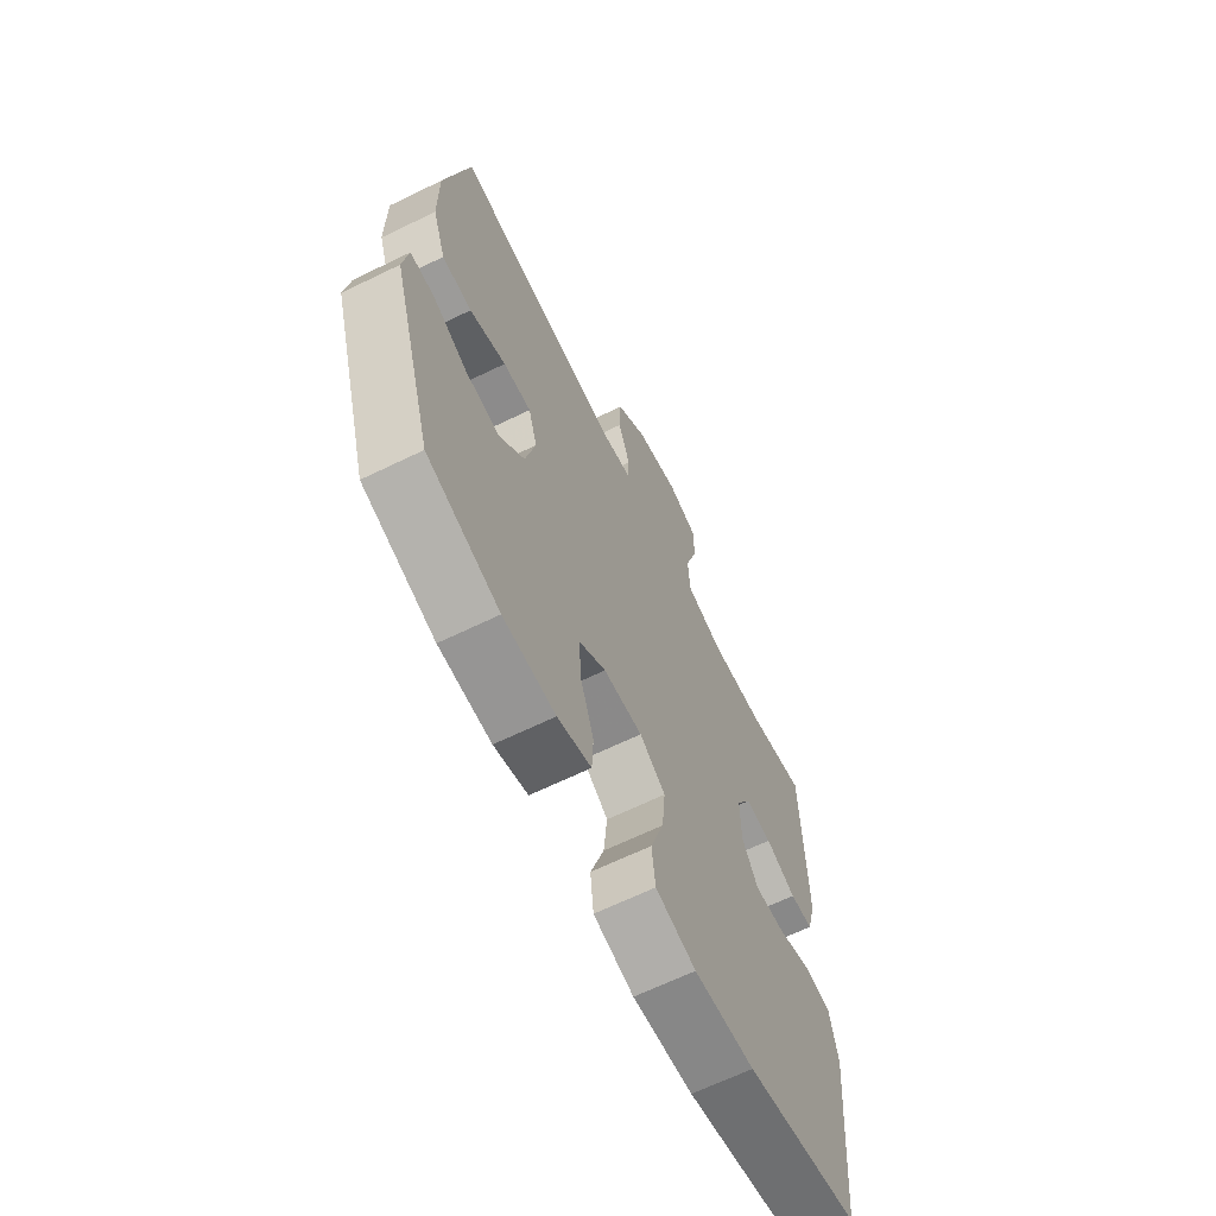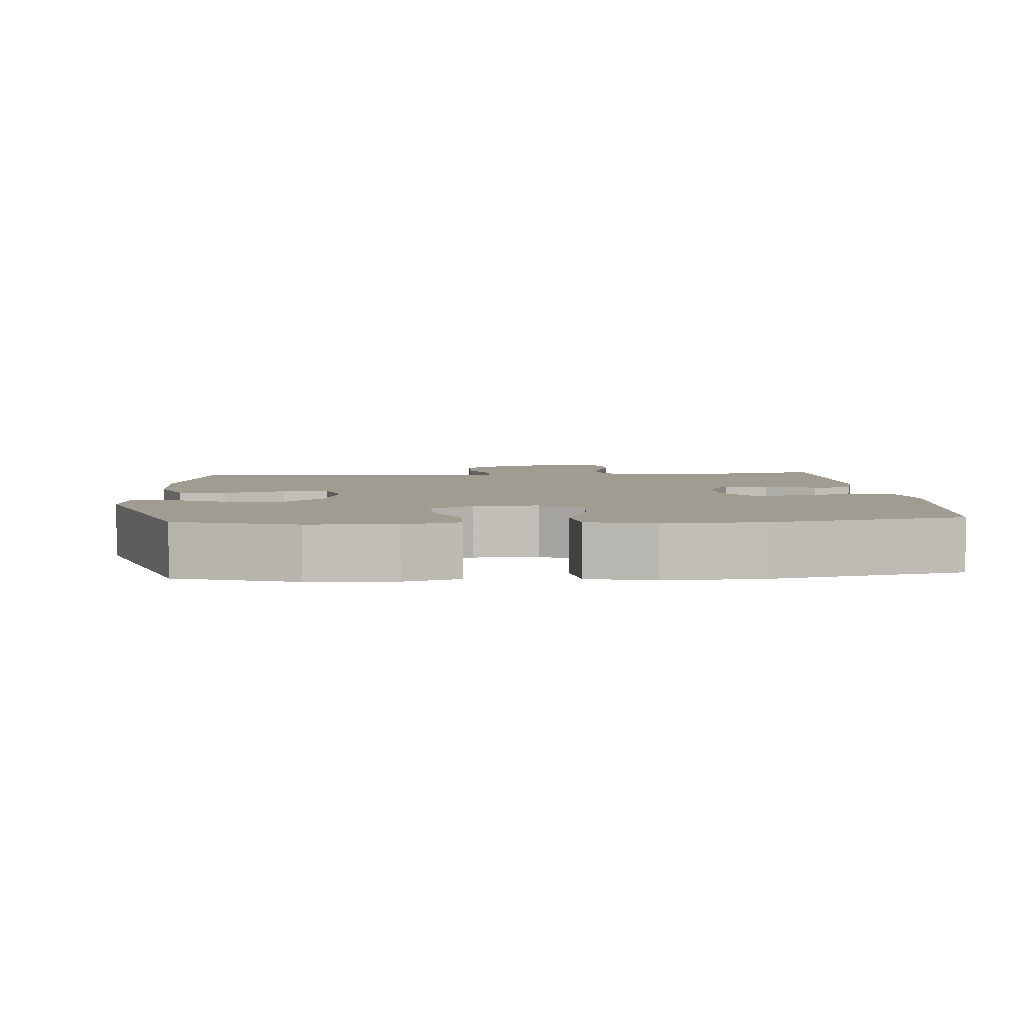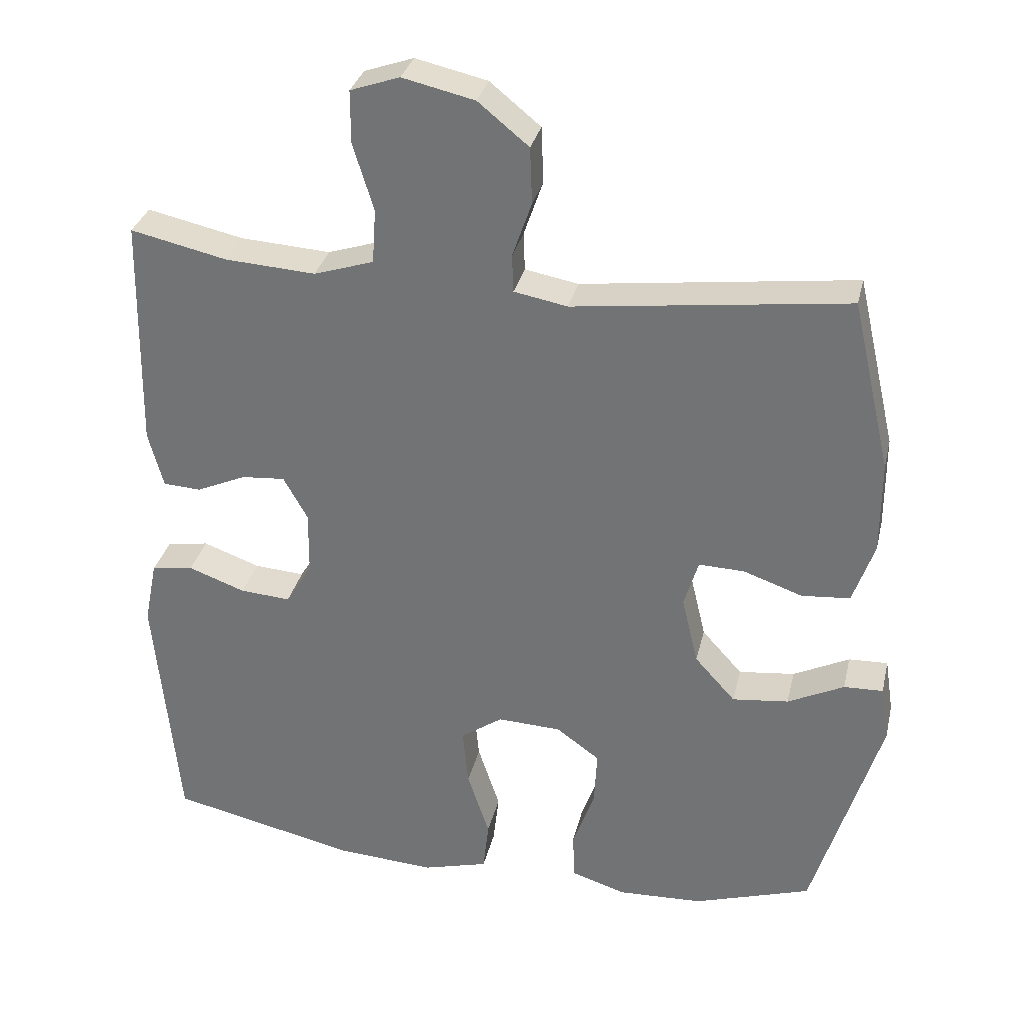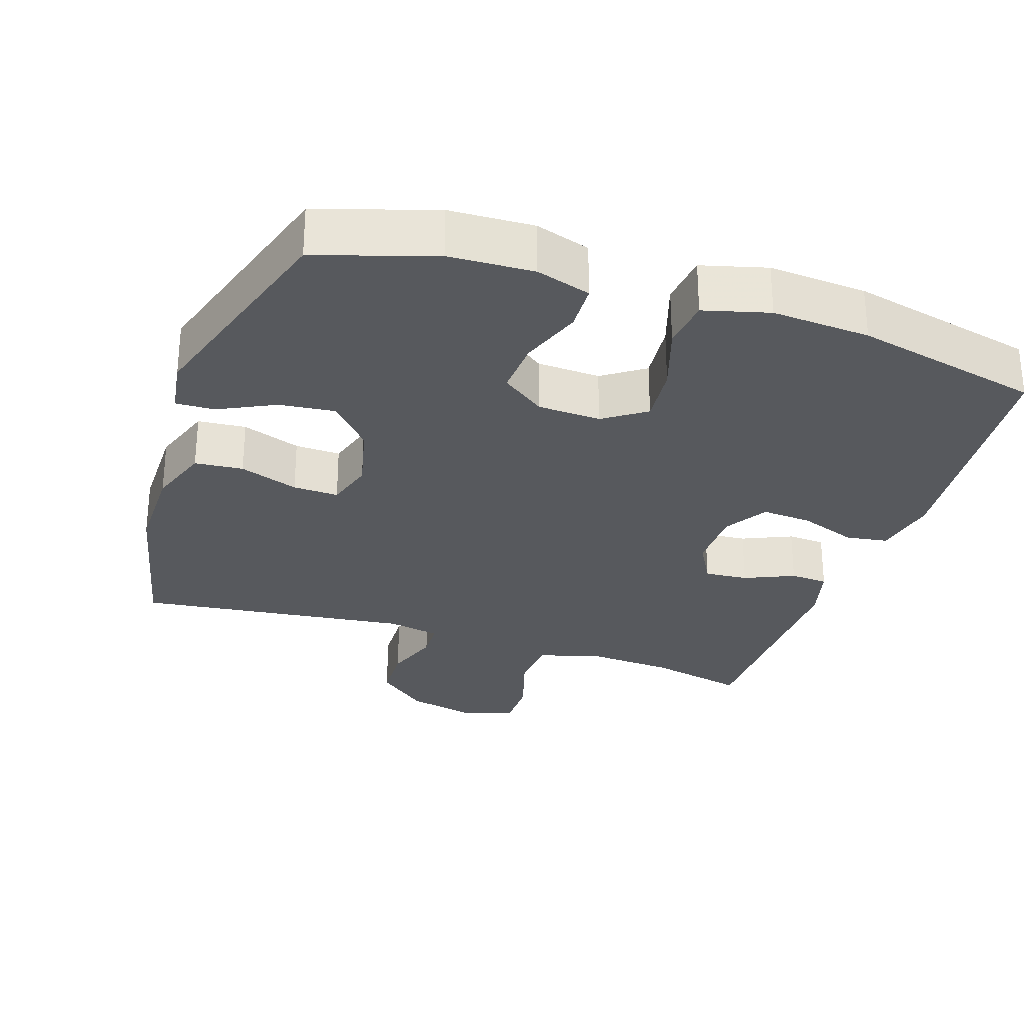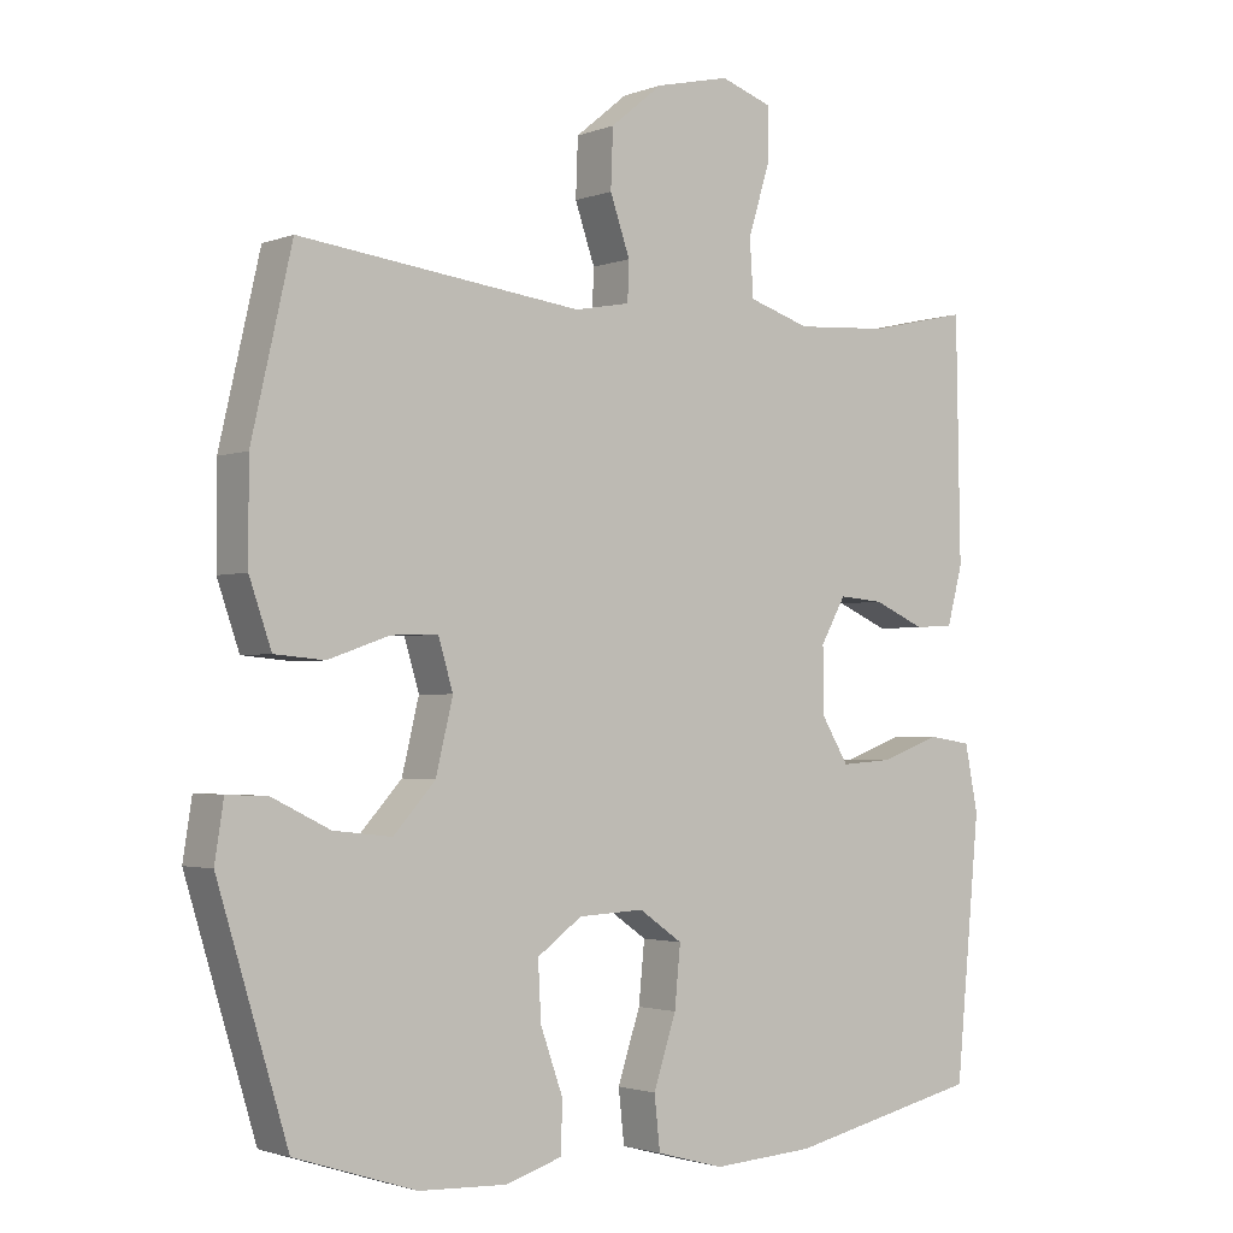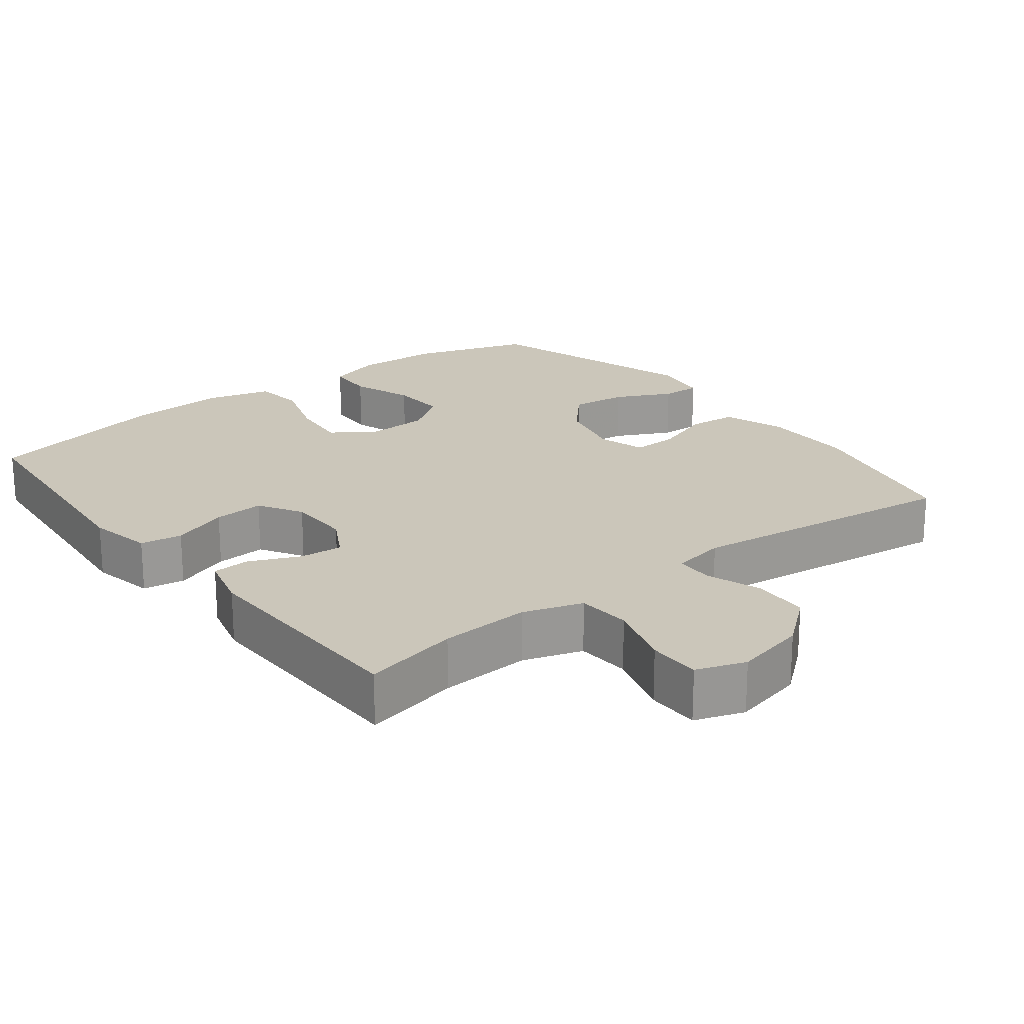
<metadata>
{"format":"obj","ext":"obj","renderer":"f3d","projection":"perspective","resolution":1024,"background":"white","views":[{"elev":-65.5,"azim":116.1,"up":"+Z"},{"elev":4.3,"azim":175.7,"up":"+Y"},{"elev":31.9,"azim":12.9,"up":"+Z"},{"elev":-29.0,"azim":161.5,"up":"+Y"},{"elev":-2.1,"azim":142.7,"up":"+Z"},{"elev":21.2,"azim":-37.8,"up":"+Y"}]}
</metadata>
<code>
v -0.5 0.07 0.5
v -0.365 0.07 0.47
v -0.238 0.07 0.462
v -0.154 0.07 0.489
v -0.149 0.07 0.565
v -0.178 0.07 0.659
v -0.178 0.07 0.733
v -0.109 0.07 0.757
v -0.008 0.07 0.734
v 0.063 0.07 0.676
v 0.066 0.07 0.597
v 0.039 0.07 0.519
v 0.041 0.07 0.466
v 0.116 0.07 0.452
v 0.5 0.07 0.5
v 0.555 0.07 0.26
v 0.555 0.07 0.129
v 0.525 0.07 0.042
v 0.457 0.07 0.036
v 0.374 0.07 0.065
v 0.31 0.07 0.067
v 0.29 0.07 0
v 0.313 0.07 -0.096
v 0.37 0.07 -0.159
v 0.449 0.07 -0.15
v 0.528 0.07 -0.111
v 0.583 0.07 -0.109
v 0.595 0.07 -0.187
v 0.5 0.07 -0.5
v 0.335 0.07 -0.553
v 0.216 0.07 -0.558
v 0.139 0.07 -0.534
v 0.136 0.07 -0.467
v 0.167 0.07 -0.38
v 0.171 0.07 -0.302
v 0.11 0.07 -0.258
v 0.021 0.07 -0.254
v -0.038 0.07 -0.295
v -0.03 0.07 -0.377
v 0.001 0.07 -0.471
v -0.007 0.07 -0.543
v -0.099 0.07 -0.568
v -0.237 0.07 -0.559
v -0.5 0.07 -0.5
v -0.533 0.07 -0.15
v -0.515 0.07 -0.06
v -0.456 0.07 -0.051
v -0.376 0.07 -0.08
v -0.305 0.07 -0.085
v -0.268 0.07 -0.024
v -0.267 0.07 0.065
v -0.301 0.07 0.126
v -0.362 0.07 0.121
v -0.432 0.07 0.09
v -0.485 0.07 0.093
v -0.506 0.07 0.172
v -0.5 0 0.5
v -0.365 0 0.47
v -0.238 0 0.462
v -0.154 0 0.489
v -0.149 0 0.565
v -0.178 0 0.659
v -0.178 0 0.733
v -0.109 0 0.757
v -0.008 0 0.734
v 0.063 0 0.676
v 0.066 0 0.597
v 0.039 0 0.519
v 0.041 0 0.466
v 0.116 0 0.452
v 0.5 0 0.5
v 0.555 0 0.26
v 0.555 0 0.129
v 0.525 0 0.042
v 0.457 0 0.036
v 0.374 0 0.065
v 0.31 0 0.067
v 0.29 0 0
v 0.313 0 -0.096
v 0.37 0 -0.159
v 0.449 0 -0.15
v 0.528 0 -0.111
v 0.583 0 -0.109
v 0.595 0 -0.187
v 0.5 0 -0.5
v 0.335 0 -0.553
v 0.216 0 -0.558
v 0.139 0 -0.534
v 0.136 0 -0.467
v 0.167 0 -0.38
v 0.171 0 -0.302
v 0.11 0 -0.258
v 0.021 0 -0.254
v -0.038 0 -0.295
v -0.03 0 -0.377
v 0.001 0 -0.471
v -0.007 0 -0.543
v -0.099 0 -0.568
v -0.237 0 -0.559
v -0.5 0 -0.5
v -0.533 0 -0.15
v -0.515 0 -0.06
v -0.456 0 -0.051
v -0.376 0 -0.08
v -0.305 0 -0.085
v -0.268 0 -0.024
v -0.267 0 0.065
v -0.301 0 0.126
v -0.362 0 0.121
v -0.432 0 0.09
v -0.485 0 0.093
v -0.506 0 0.172
f 53 54 55 56
f 52 53 56 1
f 51 52 1 2
f 45 46 47 48
f 45 48 49
f 44 45 49
f 43 44 49 50
f 39 40 41 42
f 38 39 42 43
f 31 32 33 34
f 31 34 35
f 30 31 35
f 29 30 35
f 28 29 35 36
f 25 26 27 28
f 24 25 28 36
f 17 18 19 20
f 17 20 21
f 14 15 16 17
f 13 14 17 21
f 9 10 11 12
f 9 12 13
f 8 9 13
f 5 6 7 8
f 4 5 8 13
f 3 4 13 21
f 51 2 3 21
f 38 43 50 51
f 37 38 51 21
f 23 24 36 37
f 22 23 37
f 21 22 37
f 112 111 110 109
f 57 112 109 108
f 58 57 108 107
f 104 103 102 101
f 105 104 101
f 105 101 100
f 106 105 100 99
f 98 97 96 95
f 99 98 95 94
f 90 89 88 87
f 91 90 87
f 91 87 86
f 91 86 85
f 92 91 85 84
f 84 83 82 81
f 92 84 81 80
f 76 75 74 73
f 77 76 73
f 73 72 71 70
f 77 73 70 69
f 68 67 66 65
f 69 68 65
f 69 65 64
f 64 63 62 61
f 69 64 61 60
f 77 69 60 59
f 77 59 58 107
f 107 106 99 94
f 77 107 94 93
f 93 92 80 79
f 93 79 78
f 93 78 77
f 1 57 58 2
f 2 58 59 3
f 3 59 60 4
f 4 60 61 5
f 5 61 62 6
f 6 62 63 7
f 7 63 64 8
f 8 64 65 9
f 9 65 66 10
f 10 66 67 11
f 11 67 68 12
f 12 68 69 13
f 13 69 70 14
f 14 70 71 15
f 15 71 72 16
f 16 72 73 17
f 17 73 74 18
f 18 74 75 19
f 19 75 76 20
f 20 76 77 21
f 21 77 78 22
f 22 78 79 23
f 23 79 80 24
f 24 80 81 25
f 25 81 82 26
f 26 82 83 27
f 27 83 84 28
f 28 84 85 29
f 29 85 86 30
f 30 86 87 31
f 31 87 88 32
f 32 88 89 33
f 33 89 90 34
f 34 90 91 35
f 35 91 92 36
f 36 92 93 37
f 37 93 94 38
f 38 94 95 39
f 39 95 96 40
f 40 96 97 41
f 41 97 98 42
f 42 98 99 43
f 43 99 100 44
f 44 100 101 45
f 45 101 102 46
f 46 102 103 47
f 47 103 104 48
f 48 104 105 49
f 49 105 106 50
f 50 106 107 51
f 51 107 108 52
f 52 108 109 53
f 53 109 110 54
f 54 110 111 55
f 55 111 112 56
f 56 112 57 1

</code>
